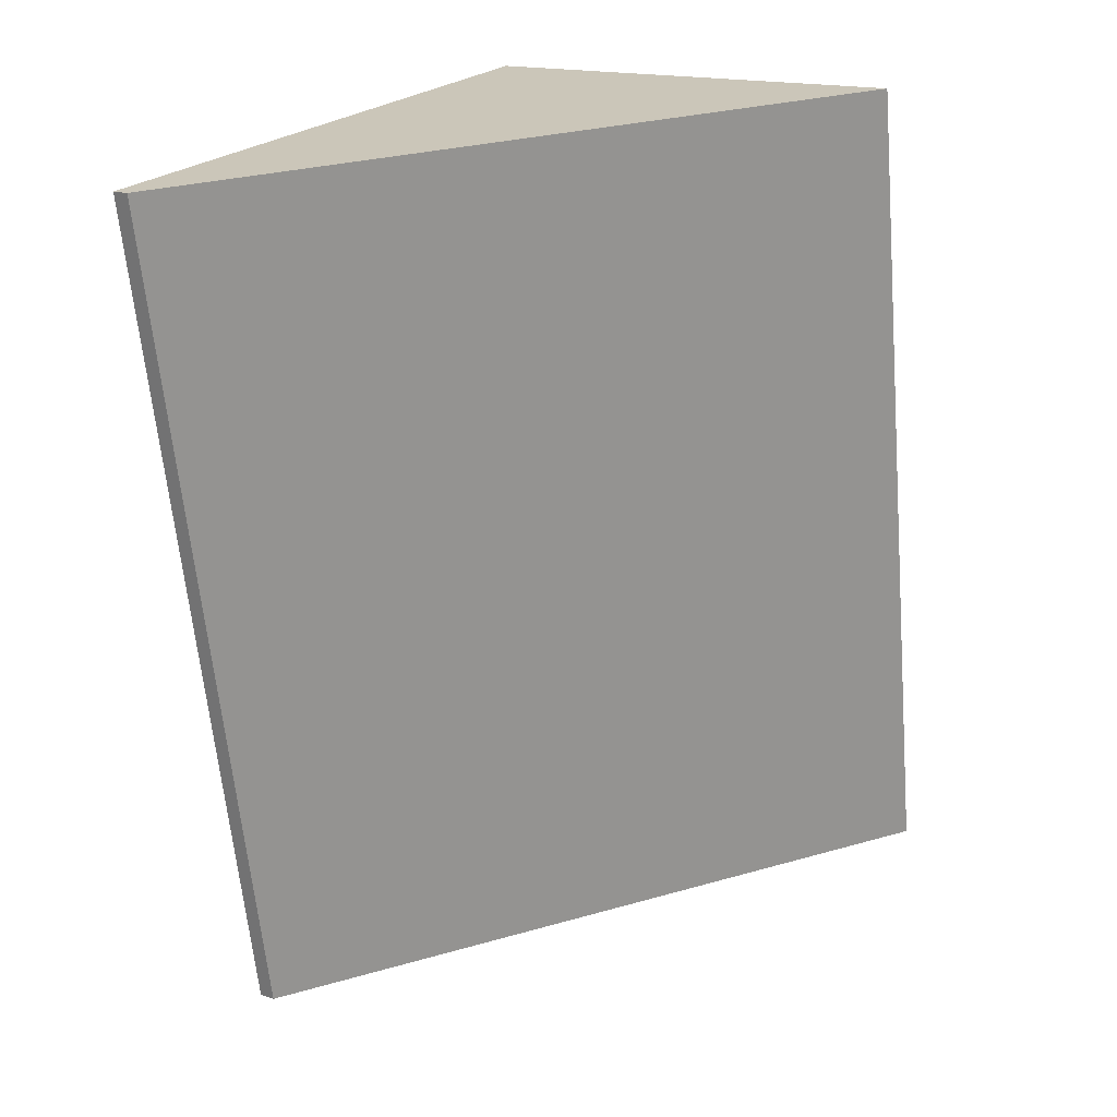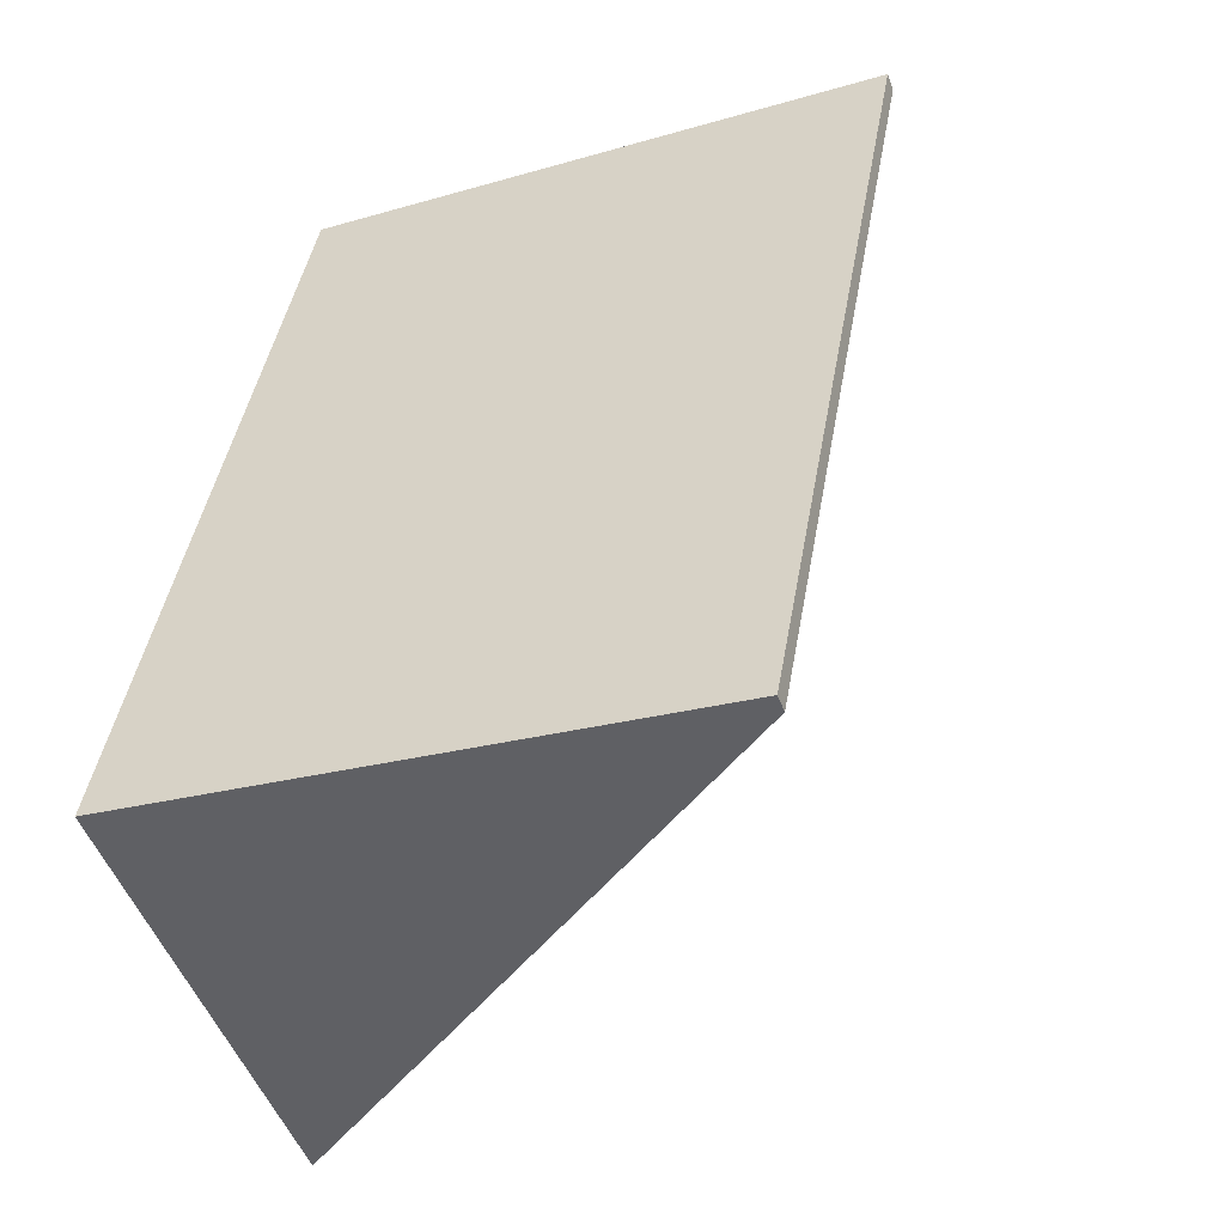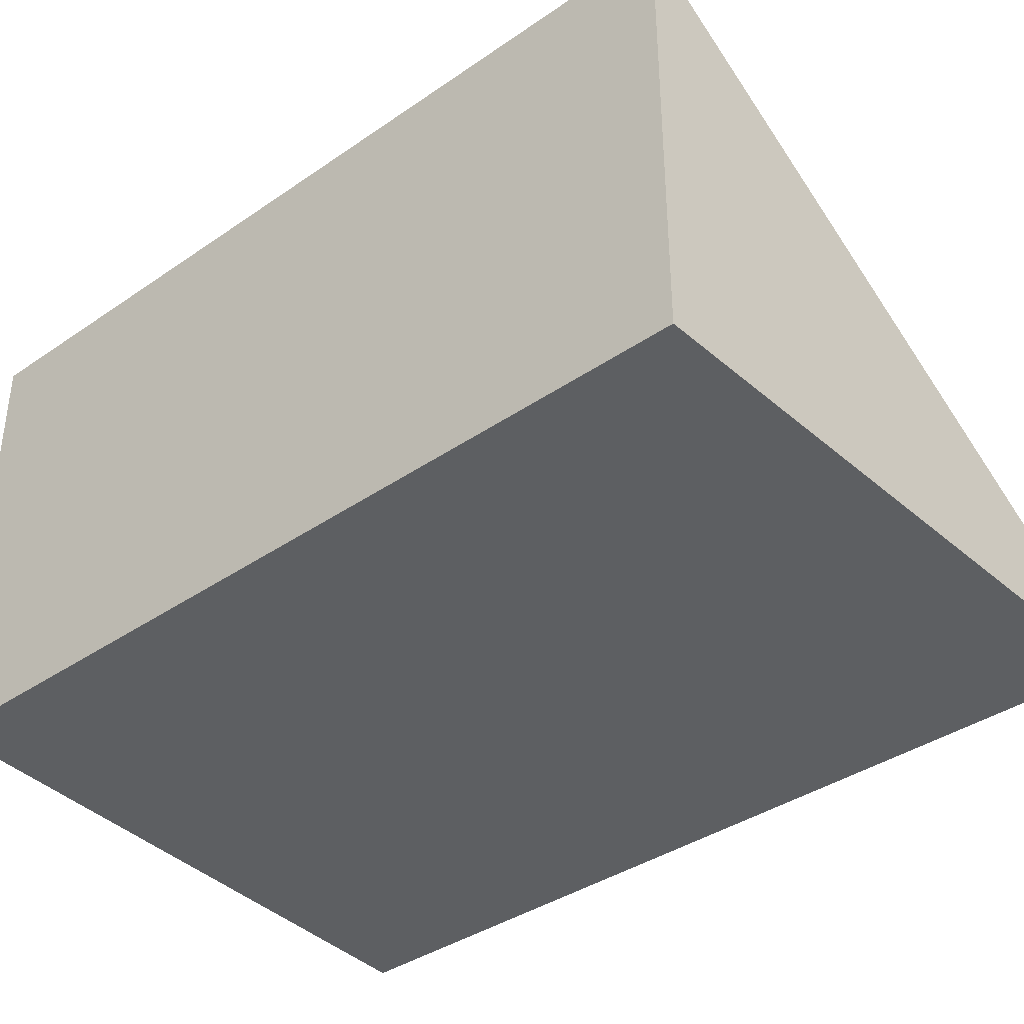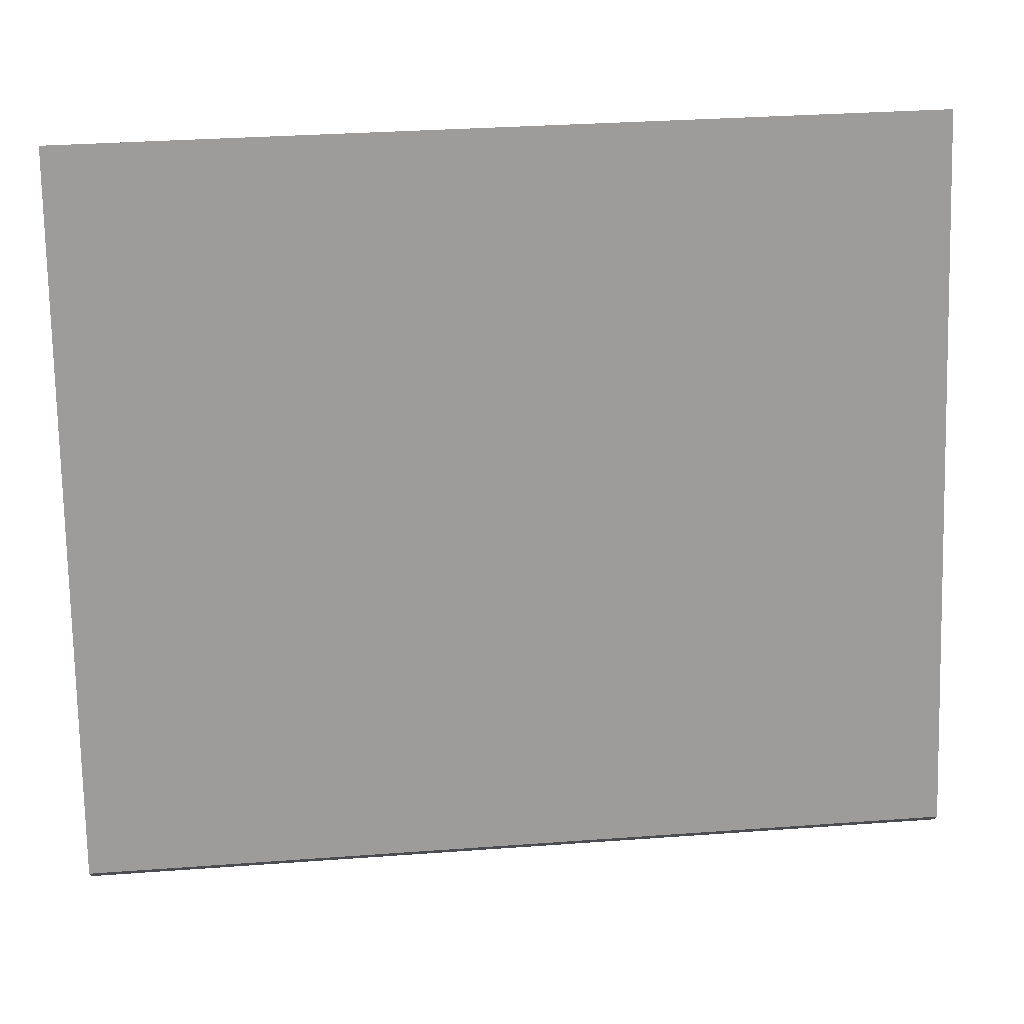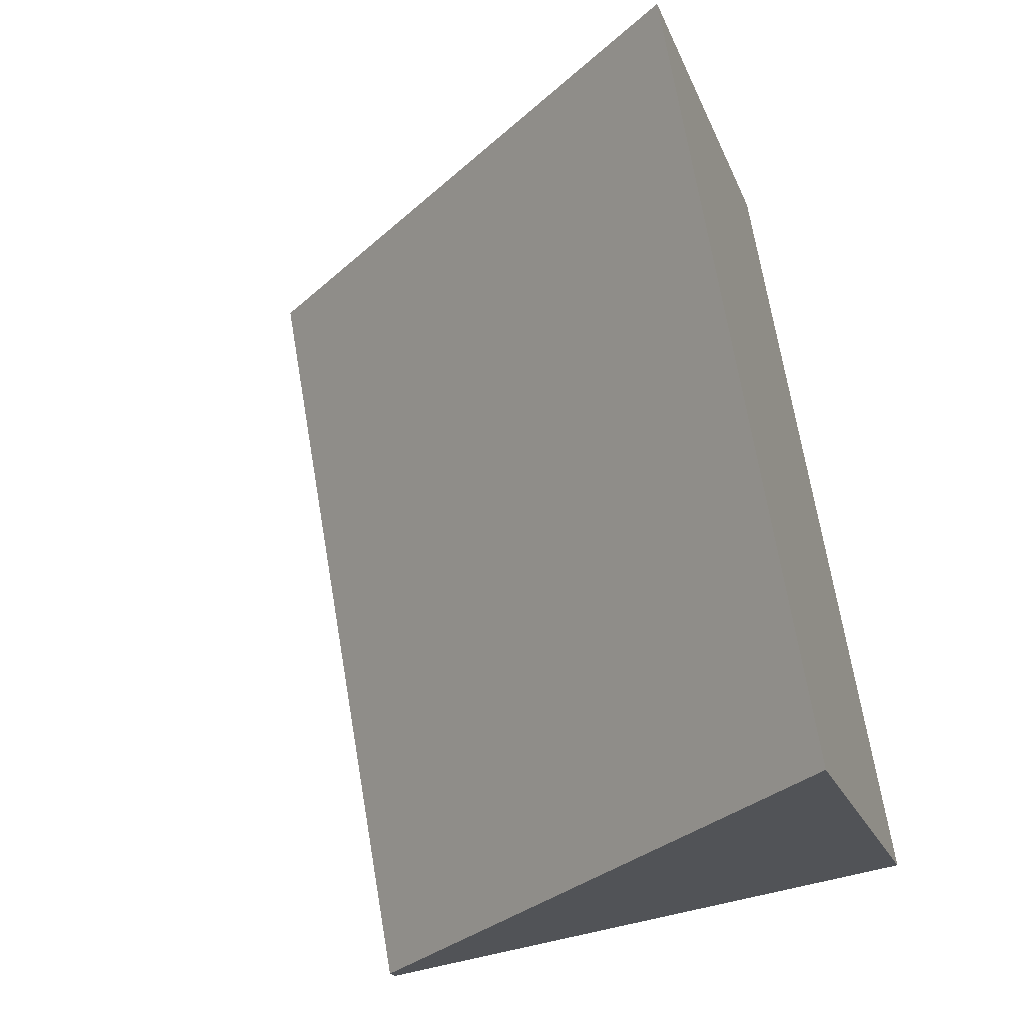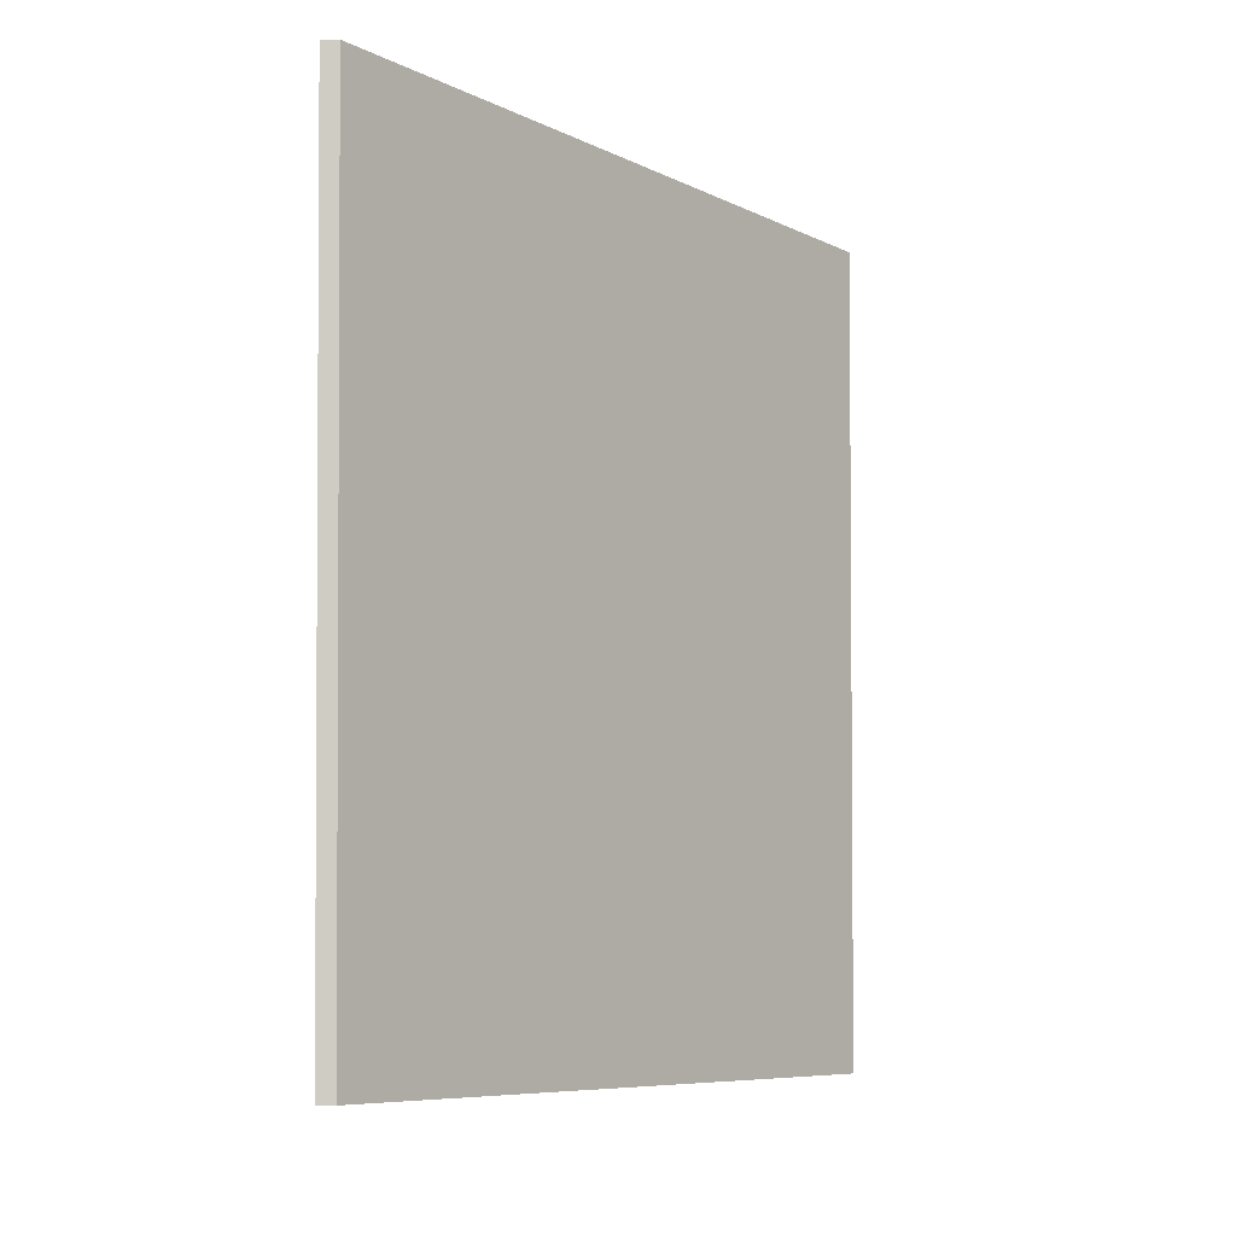
<metadata>
{"format":"obj","ext":"obj","renderer":"f3d","projection":"perspective","resolution":1024,"background":"white","views":[{"elev":16.2,"azim":124.8,"up":"+Z"},{"elev":-51.6,"azim":20.6,"up":"+Z"},{"elev":-39.7,"azim":-40.4,"up":"+Y"},{"elev":73.8,"azim":96.4,"up":"+Y"},{"elev":-20.5,"azim":-162.6,"up":"+Z"},{"elev":-16.5,"azim":92.5,"up":"+Z"}]}
</metadata>
<code>
v  3.841 0.114 -0.614
v  0.896 3.054 5.503
v  4.865 0.114 5.039
v  0 2.981 1.825e-16
v  4.865 -3.086e-16 5.039
v  3.841 3.76e-17 -0.614
v  0 0 0
v  0.896 -3.37e-16 5.503
g defaultobject
f 1 2 3
f 2 1 4
f 5 1 3
f 1 5 6
f 1 7 4
f 7 1 6
f 4 8 2
f 8 4 7
f 8 3 2
f 3 8 5
f 8 6 5
f 6 8 7

</code>
